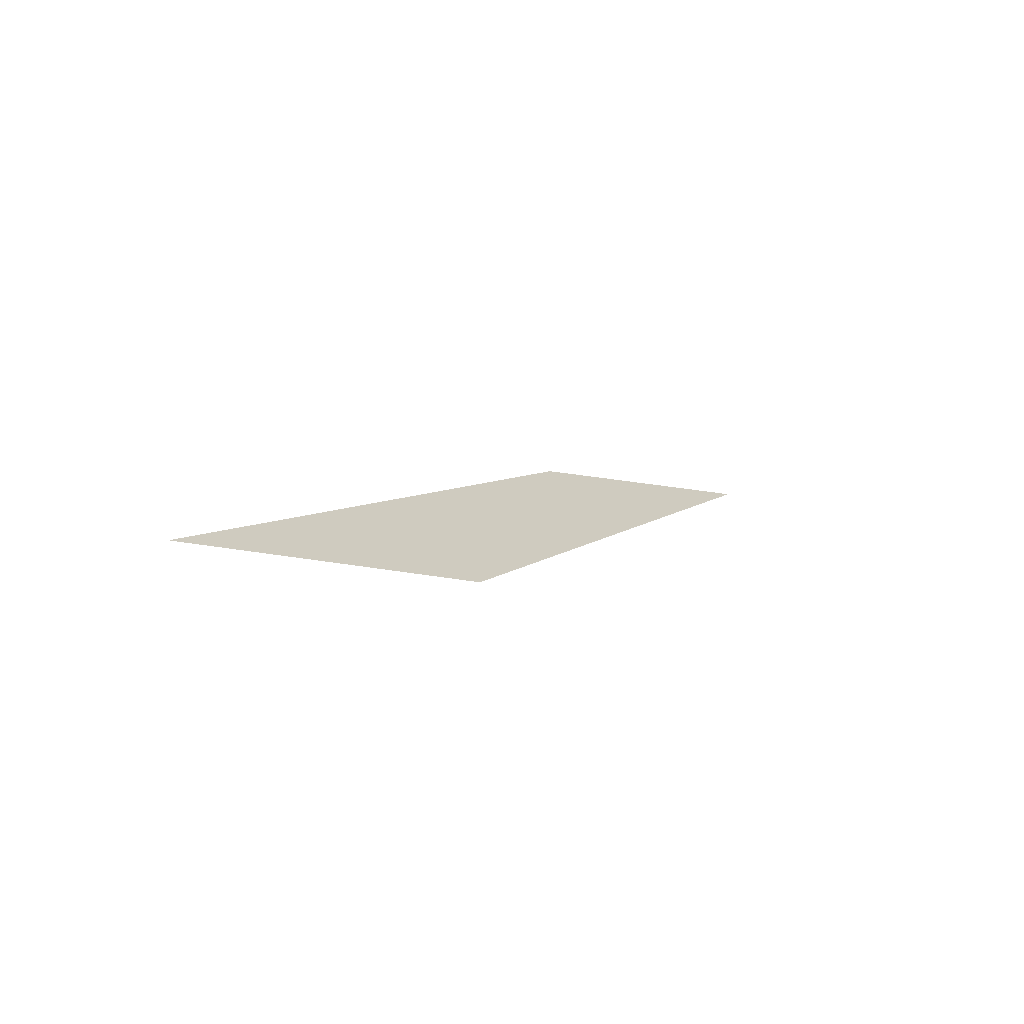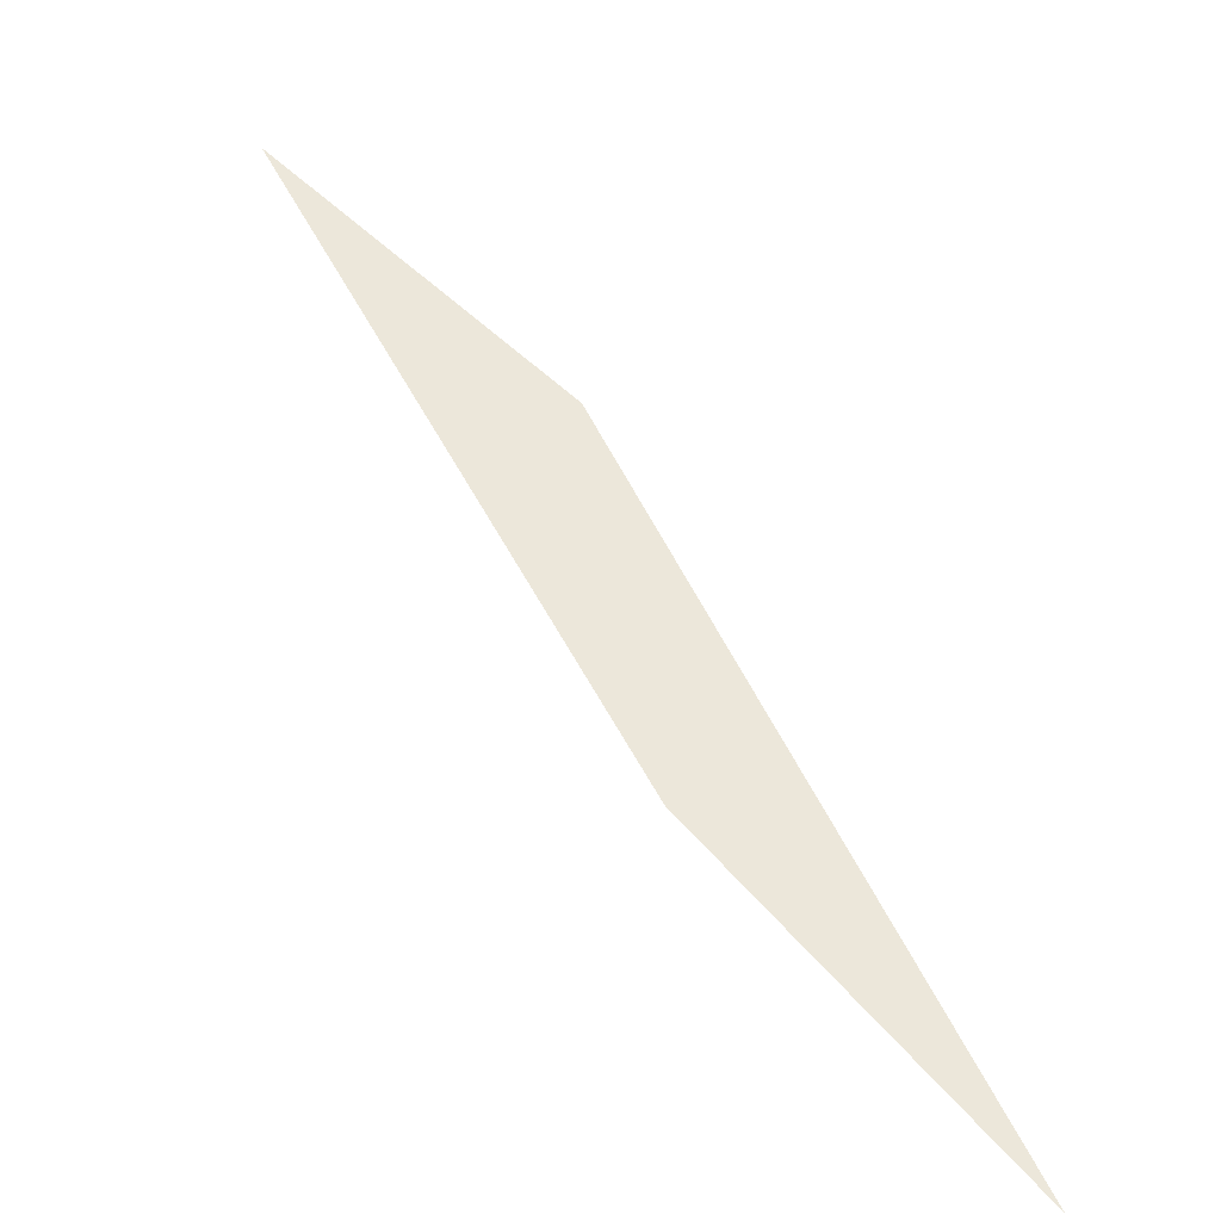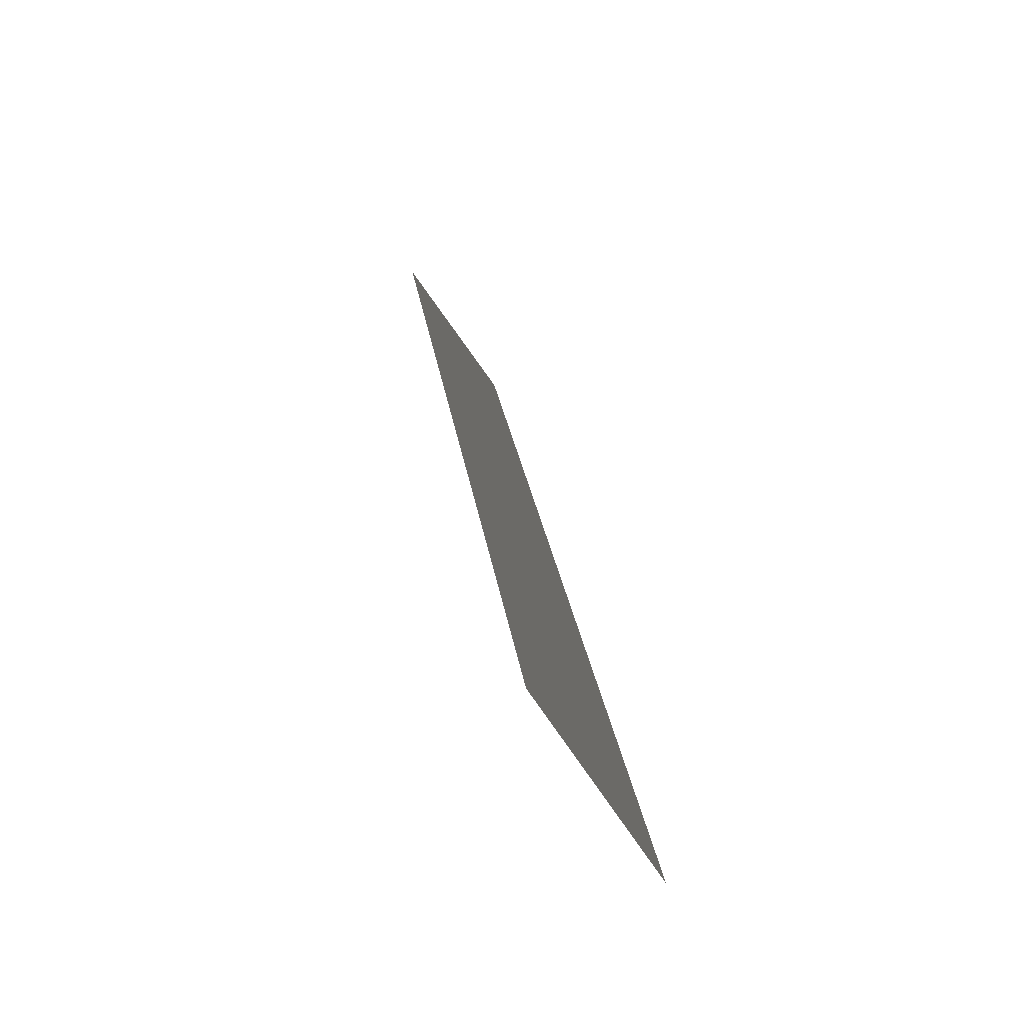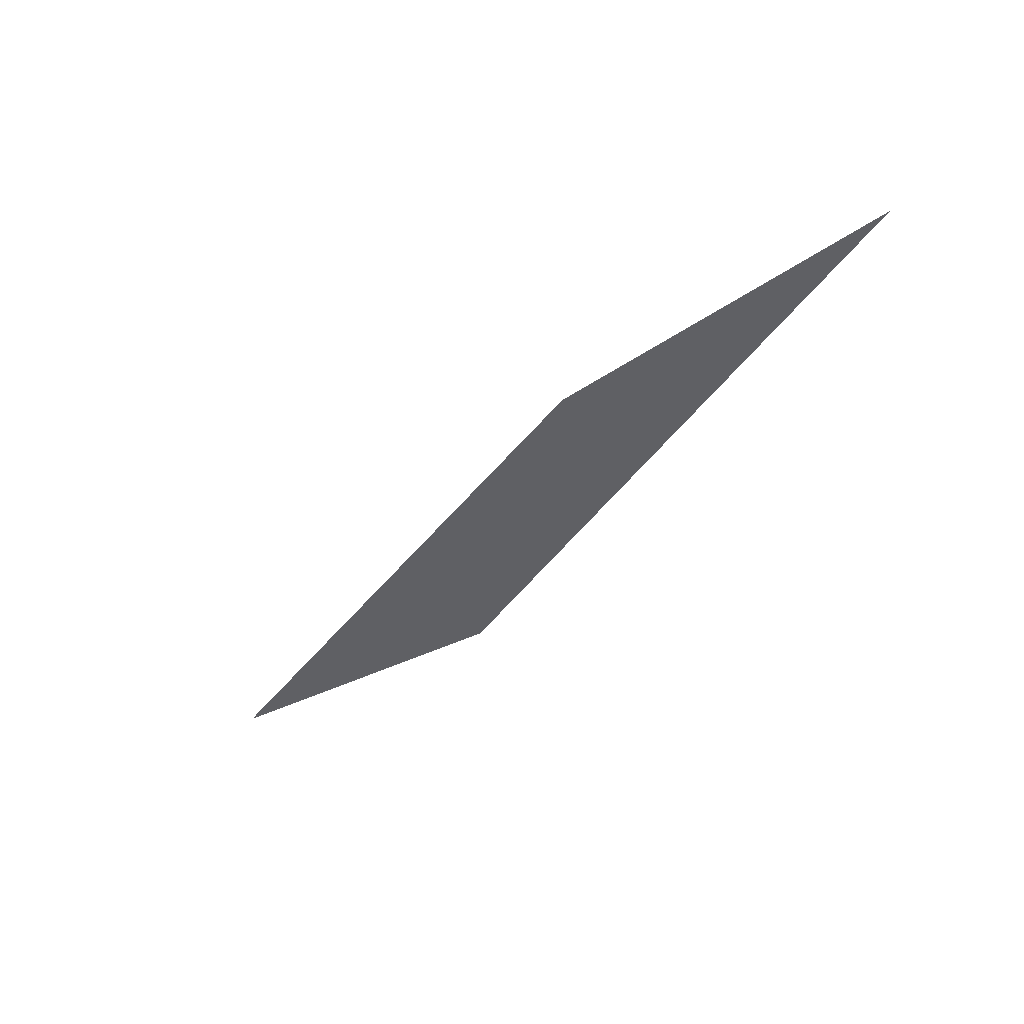
<metadata>
{"format":"obj","ext":"obj","renderer":"f3d","projection":"perspective","resolution":1024,"background":"white","views":[{"elev":-65.5,"azim":-35.2,"up":"+Z"},{"elev":53.5,"azim":3.8,"up":"+Y"},{"elev":-25.1,"azim":-111.9,"up":"+Z"},{"elev":46.4,"azim":18.4,"up":"+Z"}]}
</metadata>
<code>
o mesh35/mesh35-geometry#mesh35-geometry
v 0.09226 0.6882 0.4645
v 0.0916 0.6882 0.4616
v 0.08937 0.6882 0.4596
v 0.09439 0.6882 0.4668
f 1 2 3
f 2 1 4
f 3 2 1
f 4 1 2

</code>
